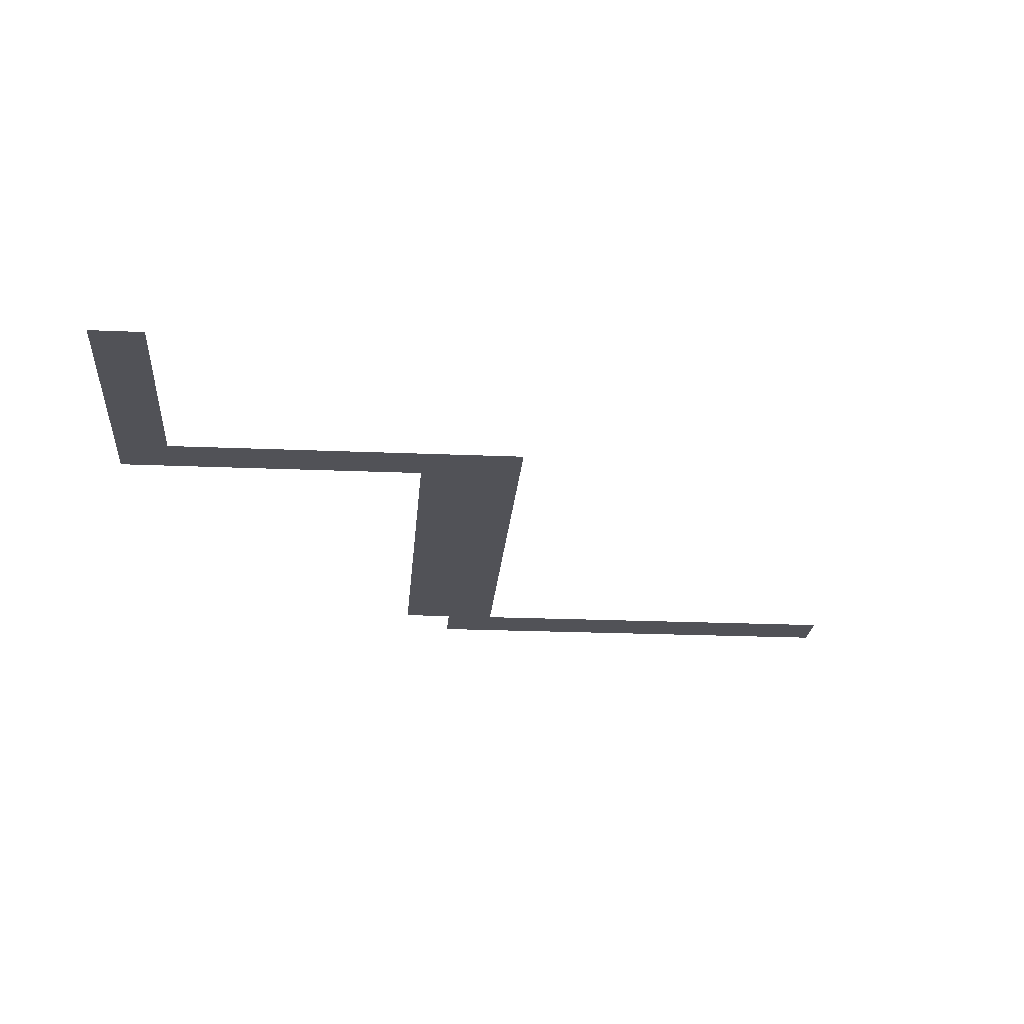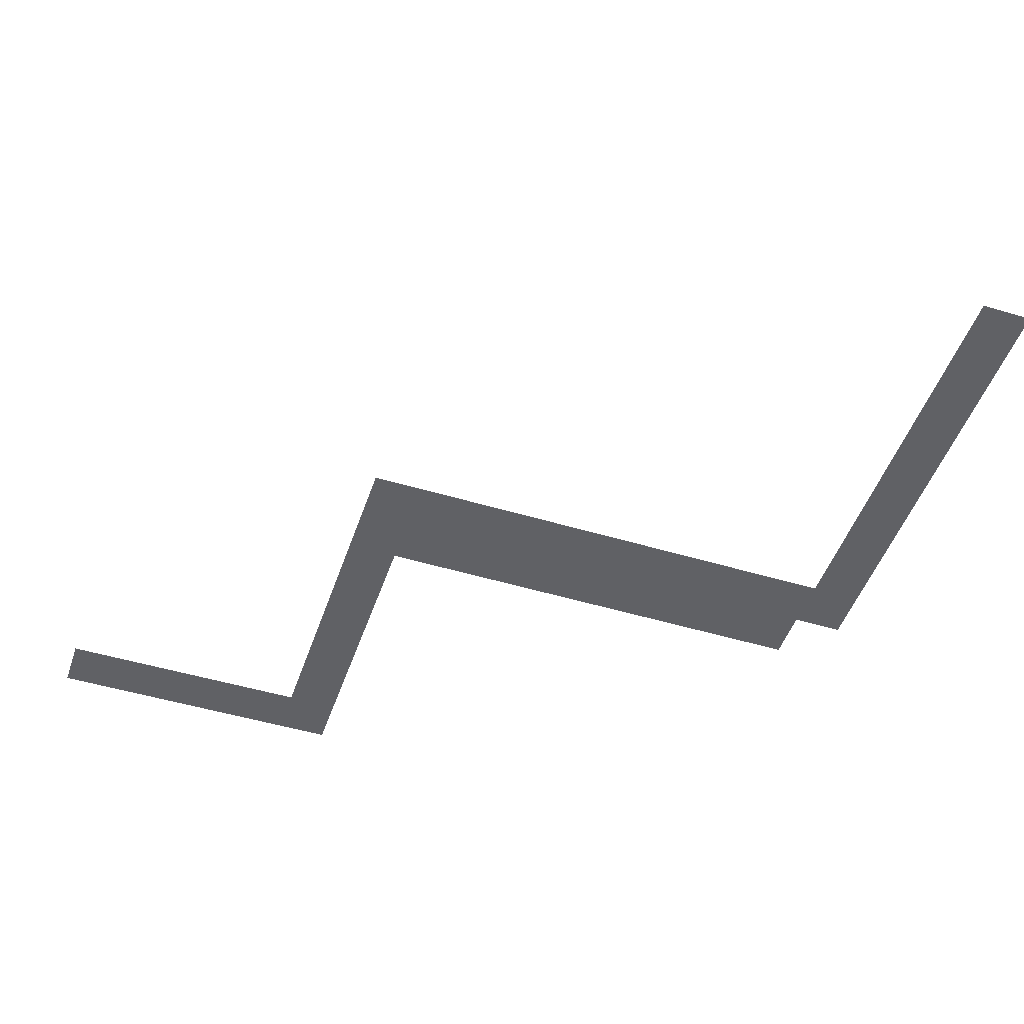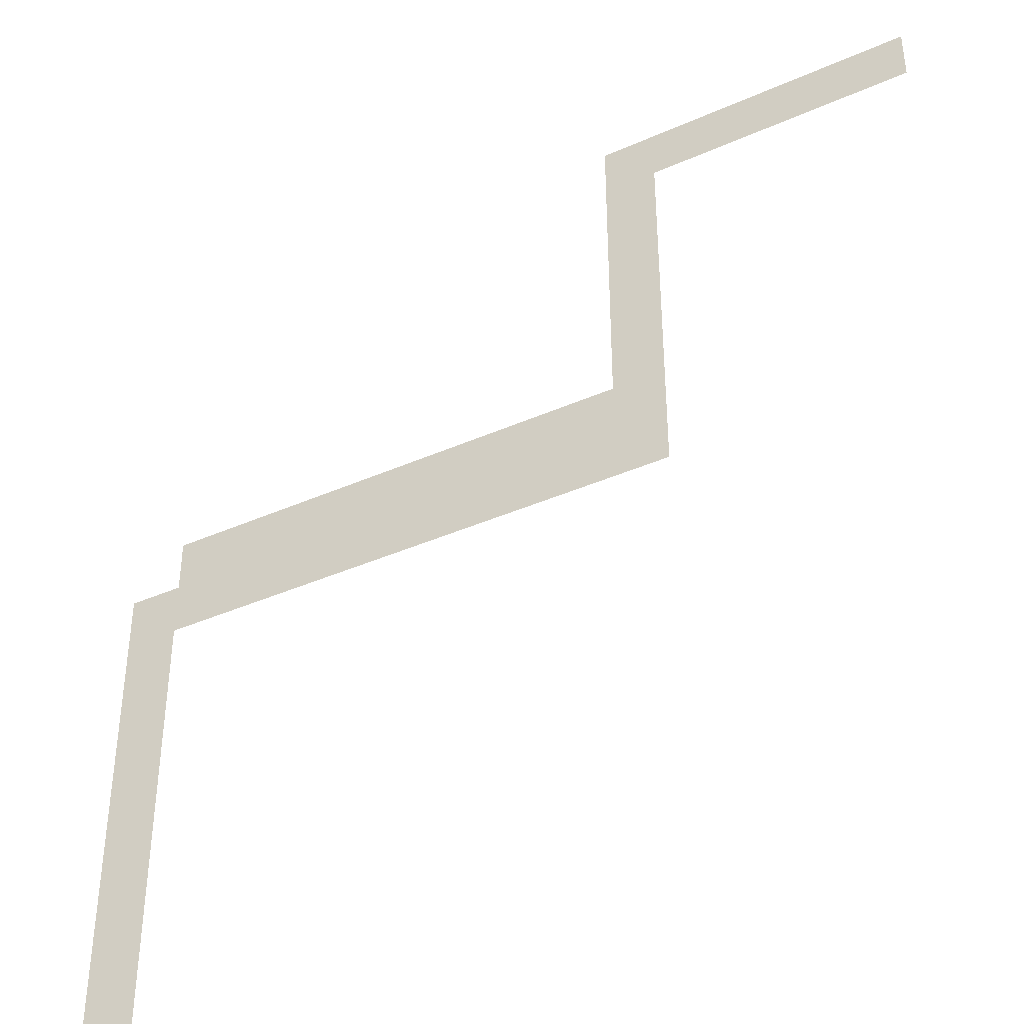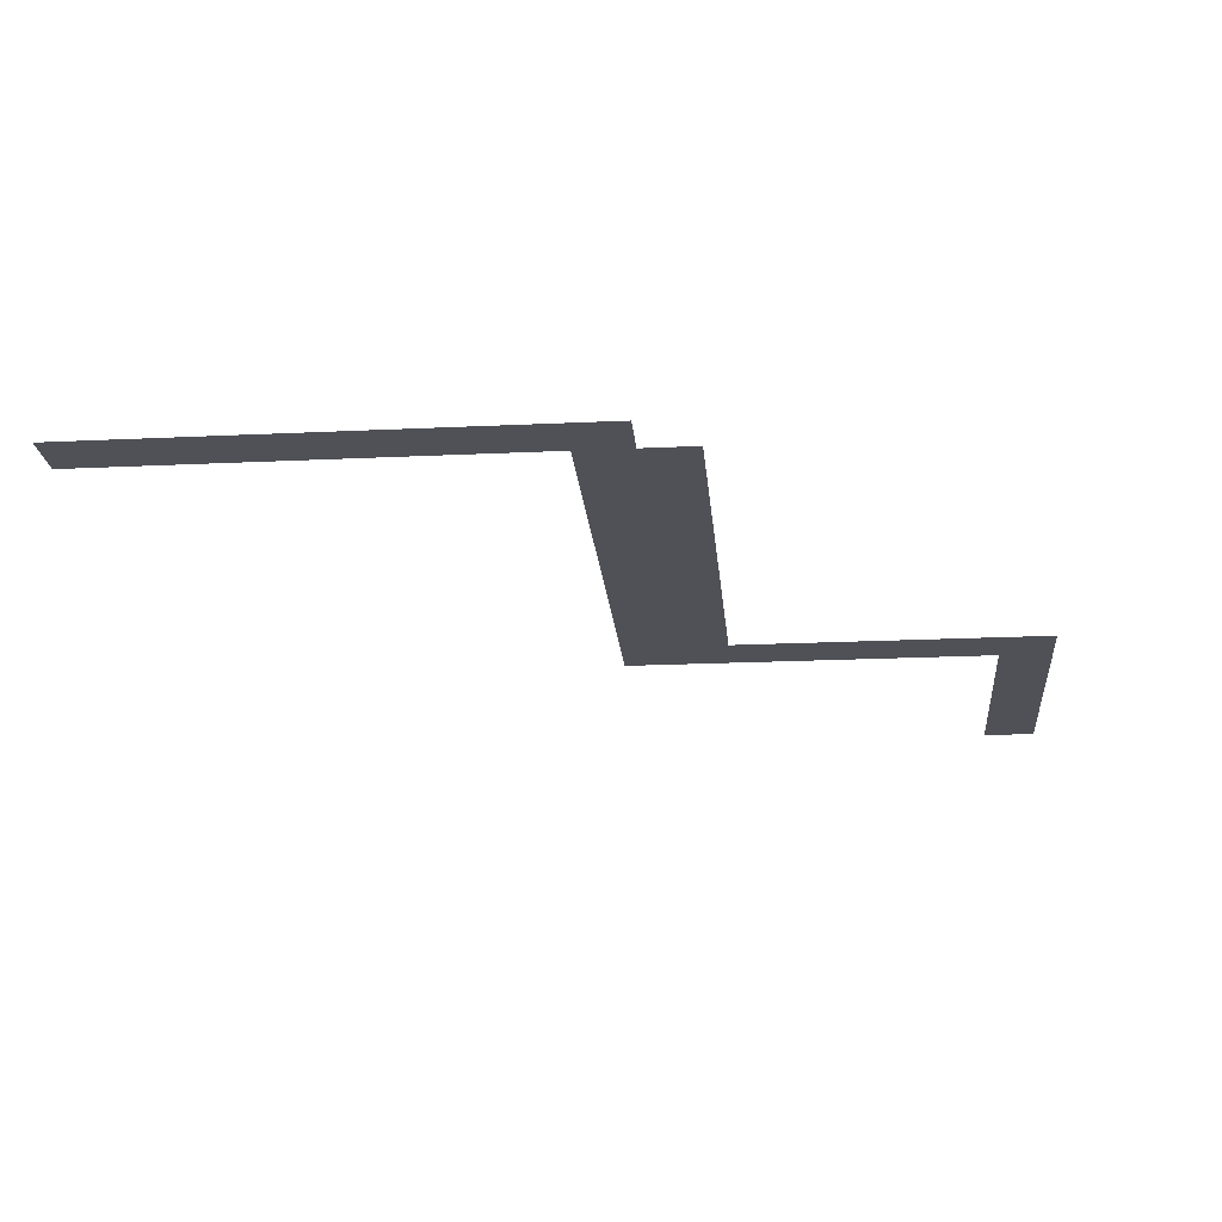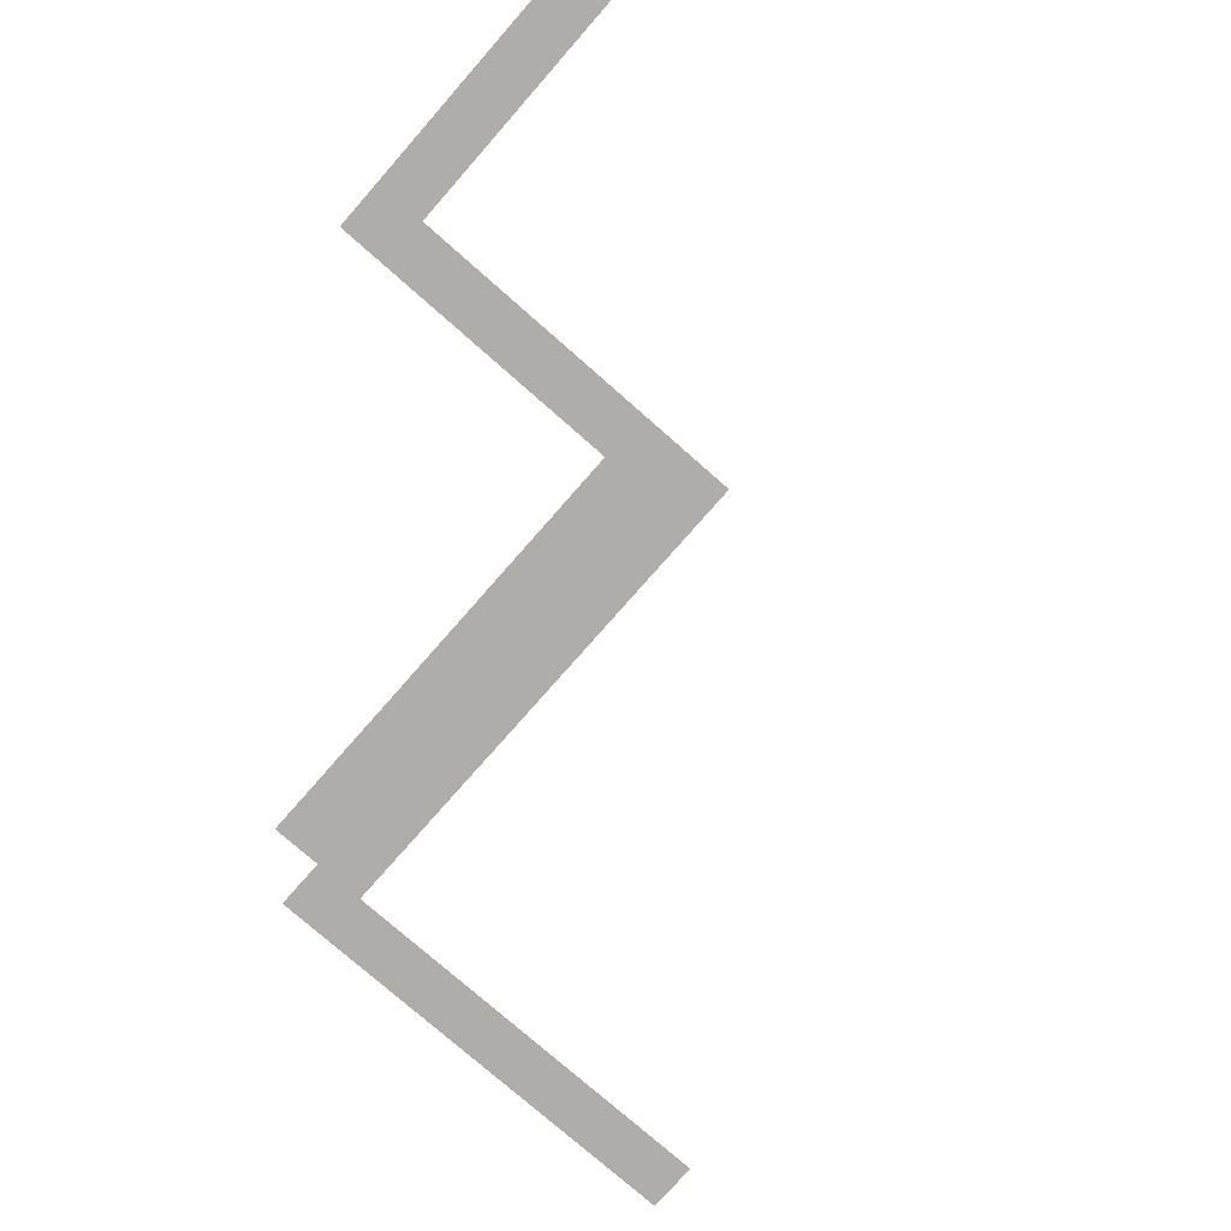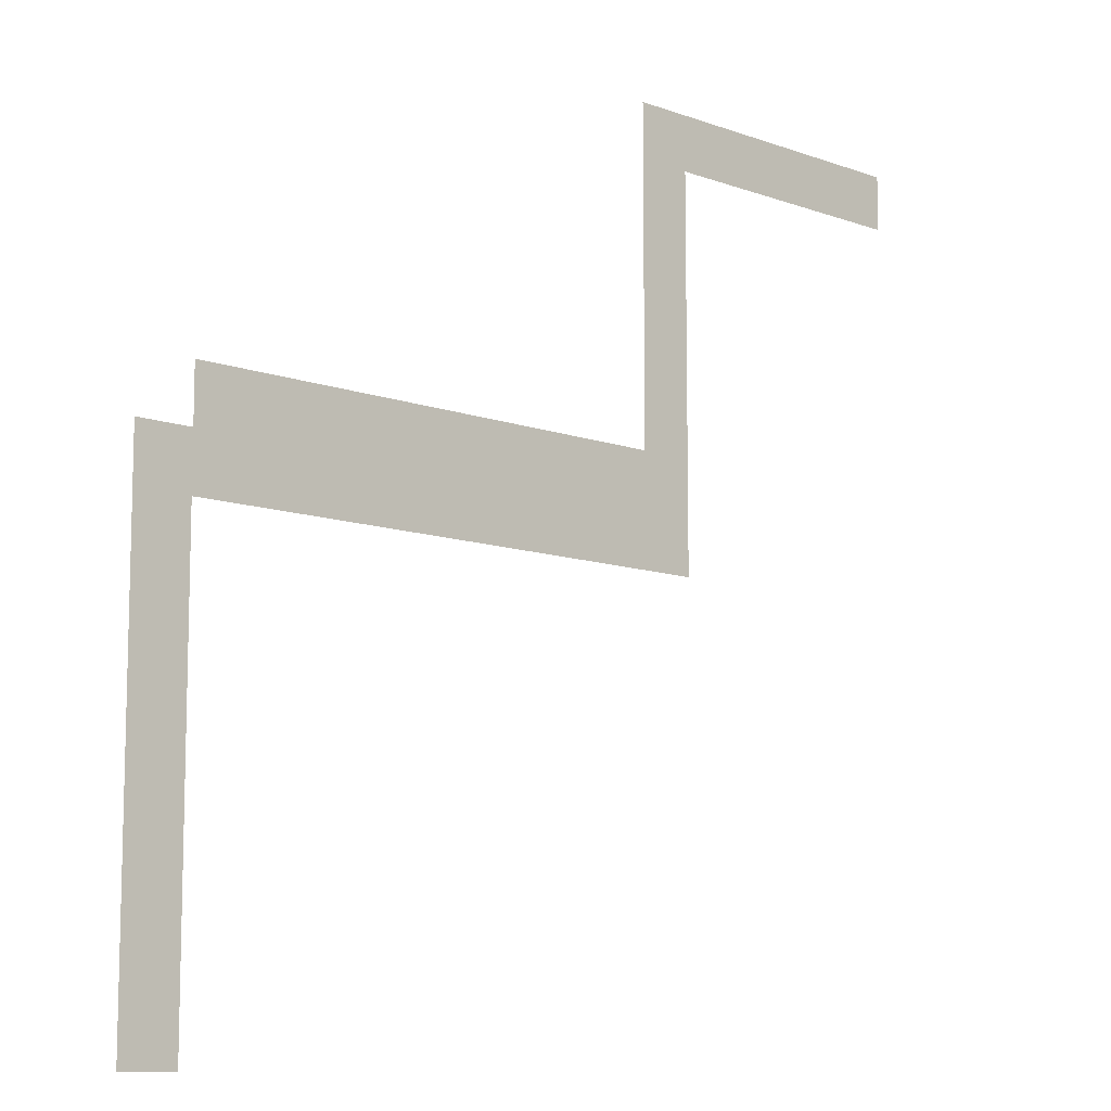
<metadata>
{"format":"obj","ext":"obj","renderer":"f3d","projection":"perspective","resolution":1024,"background":"white","views":[{"elev":-21.5,"azim":-94.4,"up":"+Z"},{"elev":-48.7,"azim":-18.6,"up":"+Z"},{"elev":-40.1,"azim":-151.4,"up":"+Y"},{"elev":-20.3,"azim":95.0,"up":"+Z"},{"elev":-77.1,"azim":-131.3,"up":"+Z"},{"elev":-10.2,"azim":137.3,"up":"+Y"}]}
</metadata>
<code>
v -10 -1 0
v -11 -1 0
v -11 0 0
v -10 0 0
v -11 -1 0
v -12 -1 0
v -12 0 0
v -11 0 0
v -12 -1 0
v -13 -1 0
v -13 0 0
v -12 0 0
v -13 -1 0
v -14 -1 0
v -14 0 0
v -13 0 0
v -14 -1 0
v -15 -1 0
v -15 0 0
v -14 0 0
v -15 -1 0
v -16 -1 0
v -16 0 0
v -15 0 0
v -10 -2 0
v -11 -2 0
v -11 -1 0
v -10 -1 0
v -10 -3 0
v -11 -3 0
v -11 -2 0
v -10 -2 0
v -10 -4 0
v -11 -4 0
v -11 -3 0
v -10 -3 0
v -10 -5 0
v -11 -5 0
v -11 -4 0
v -10 -4 0
v -10 -6 0
v -11 -6 0
v -11 -5 0
v -10 -5 0
v -1 -7 0
v -2 -7 0
v -2 -6 0
v -1 -6 0
v -2 -7 0
v -3 -7 0
v -3 -6 0
v -2 -6 0
v -3 -7 0
v -4 -7 0
v -4 -6 0
v -3 -6 0
v -4 -7 0
v -5 -7 0
v -5 -6 0
v -4 -6 0
v -5 -7 0
v -6 -7 0
v -6 -6 0
v -5 -6 0
v -6 -7 0
v -7 -7 0
v -7 -6 0
v -6 -6 0
v -7 -7 0
v -8 -7 0
v -8 -6 0
v -7 -6 0
v -8 -7 0
v -9 -7 0
v -9 -6 0
v -8 -6 0
v -9 -7 0
v -10 -7 0
v -10 -6 0
v -9 -6 0
v -10 -7 0
v -11 -7 0
v -11 -6 0
v -10 -6 0
v 0 -8 0
v -1 -8 0
v -1 -7 0
v 0 -7 0
v -1 -8 0
v -2 -8 0
v -2 -7 0
v -1 -7 0
v -2 -8 0
v -3 -8 0
v -3 -7 0
v -2 -7 0
v -3 -8 0
v -4 -8 0
v -4 -7 0
v -3 -7 0
v -4 -8 0
v -5 -8 0
v -5 -7 0
v -4 -7 0
v -5 -8 0
v -6 -8 0
v -6 -7 0
v -5 -7 0
v -6 -8 0
v -7 -8 0
v -7 -7 0
v -6 -7 0
v -7 -8 0
v -8 -8 0
v -8 -7 0
v -7 -7 0
v -8 -8 0
v -9 -8 0
v -9 -7 0
v -8 -7 0
v -9 -8 0
v -10 -8 0
v -10 -7 0
v -9 -7 0
v -10 -8 0
v -11 -8 0
v -11 -7 0
v -10 -7 0
v 0 -9 0
v -1 -9 0
v -1 -8 0
v 0 -8 0
v 0 -10 0
v -1 -10 0
v -1 -9 0
v 0 -9 0
v 0 -11 0
v -1 -11 0
v -1 -10 0
v 0 -10 0
v 0 -12 0
v -1 -12 0
v -1 -11 0
v 0 -11 0
v 0 -13 0
v -1 -13 0
v -1 -12 0
v 0 -12 0
v 0 -14 0
v -1 -14 0
v -1 -13 0
v 0 -13 0
v 0 -15 0
v -1 -15 0
v -1 -14 0
v 0 -14 0
v 0 -16 0
v -1 -16 0
v -1 -15 0
v 0 -15 0
g dungeon3_mesh_0041
f 1 2 3 4
f 5 6 7 8
f 9 10 11 12
f 13 14 15 16
f 17 18 19 20
f 21 22 23 24
f 25 26 27 28
f 29 30 31 32
f 33 34 35 36
f 37 38 39 40
f 41 42 43 44
f 45 46 47 48
f 49 50 51 52
f 53 54 55 56
f 57 58 59 60
f 61 62 63 64
f 65 66 67 68
f 69 70 71 72
f 73 74 75 76
f 77 78 79 80
f 81 82 83 84
f 85 86 87 88
f 89 90 91 92
f 93 94 95 96
f 97 98 99 100
f 101 102 103 104
f 105 106 107 108
f 109 110 111 112
f 113 114 115 116
f 117 118 119 120
f 121 122 123 124
f 125 126 127 128
f 129 130 131 132
f 133 134 135 136
f 137 138 139 140
f 141 142 143 144
f 145 146 147 148
f 149 150 151 152
f 153 154 155 156
f 157 158 159 160

</code>
